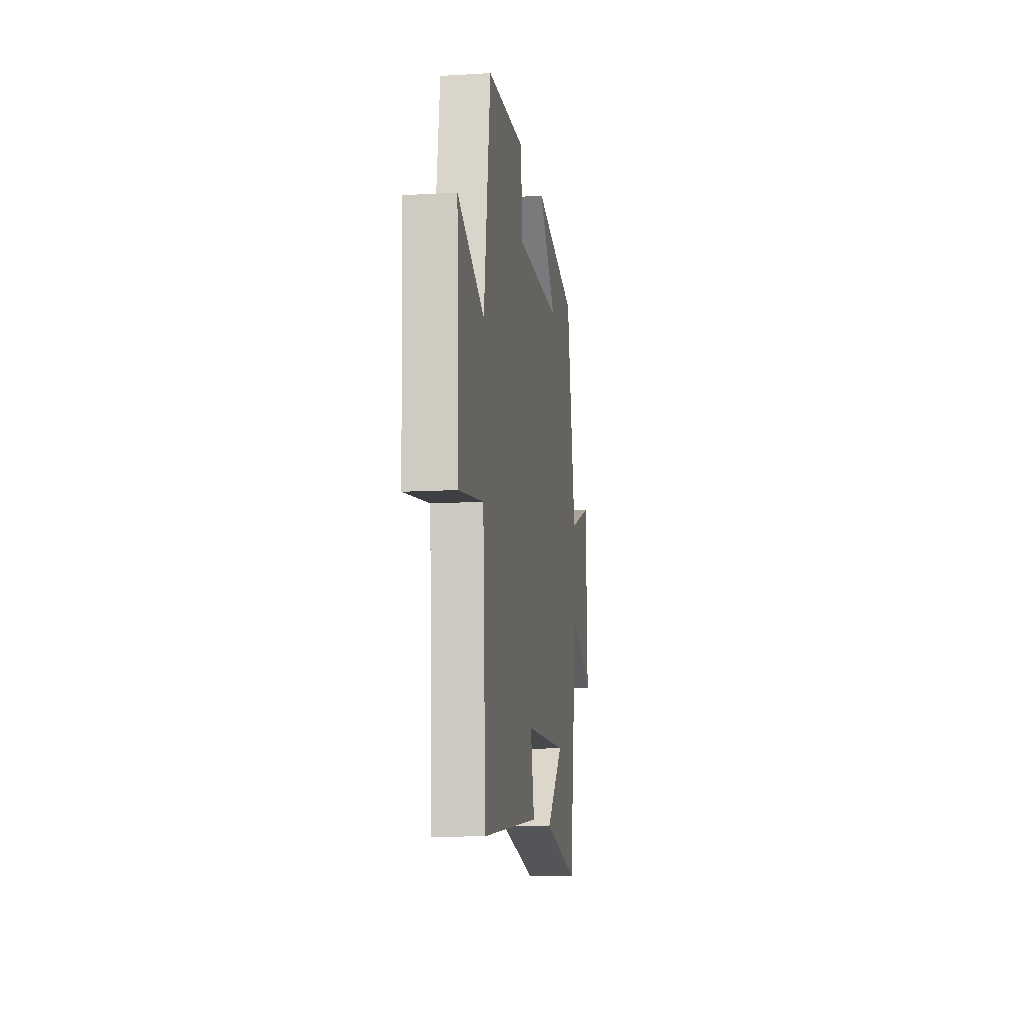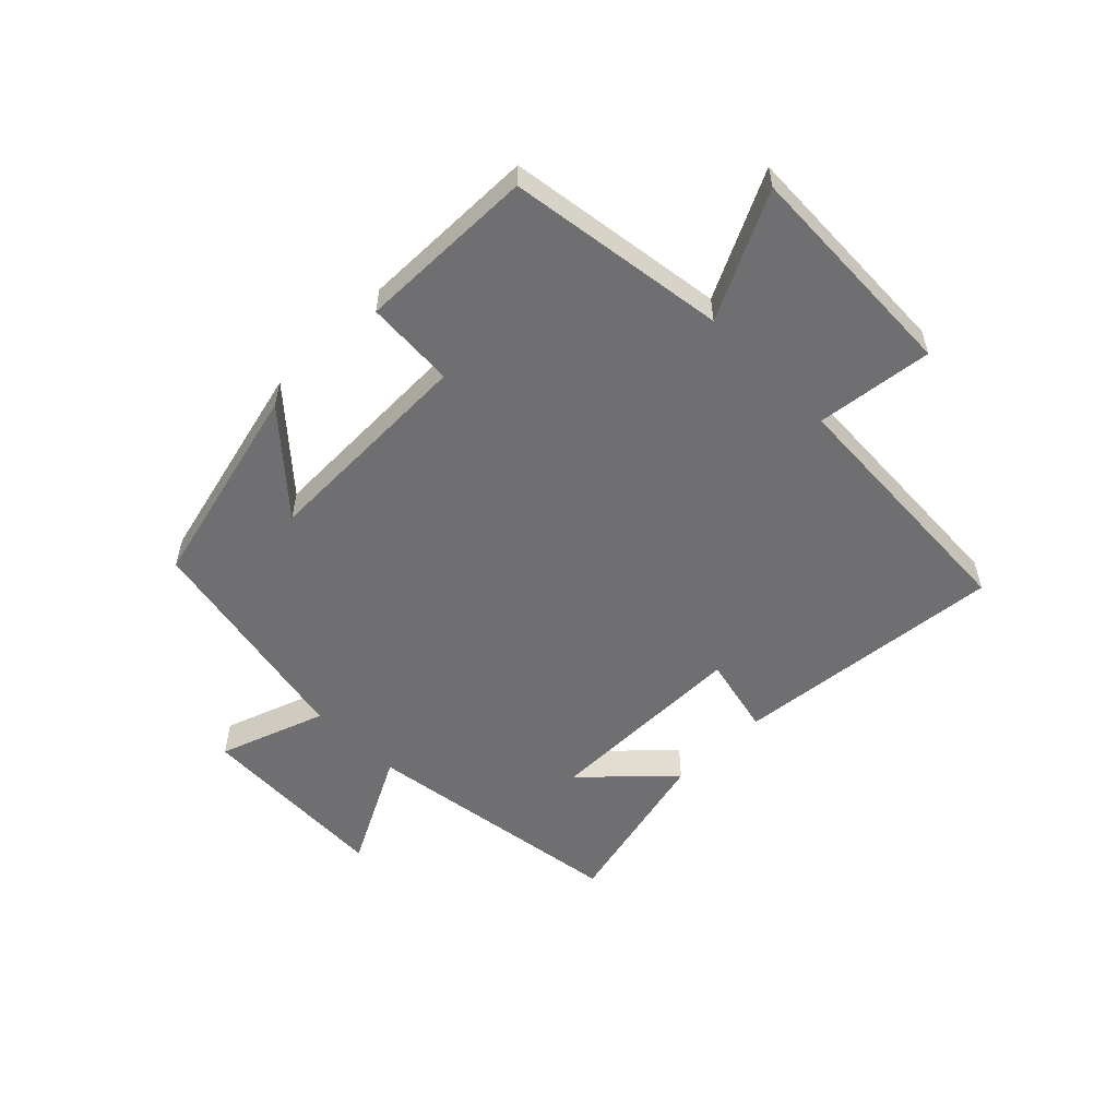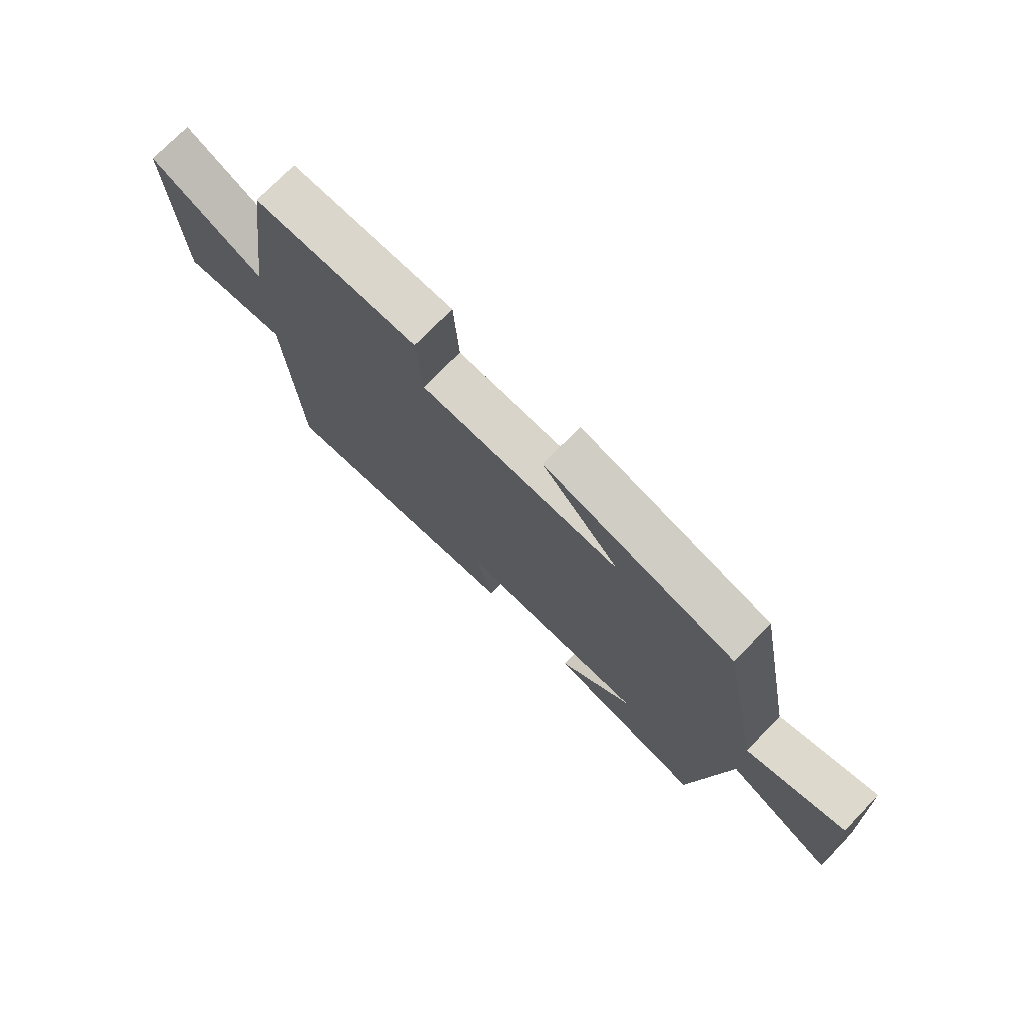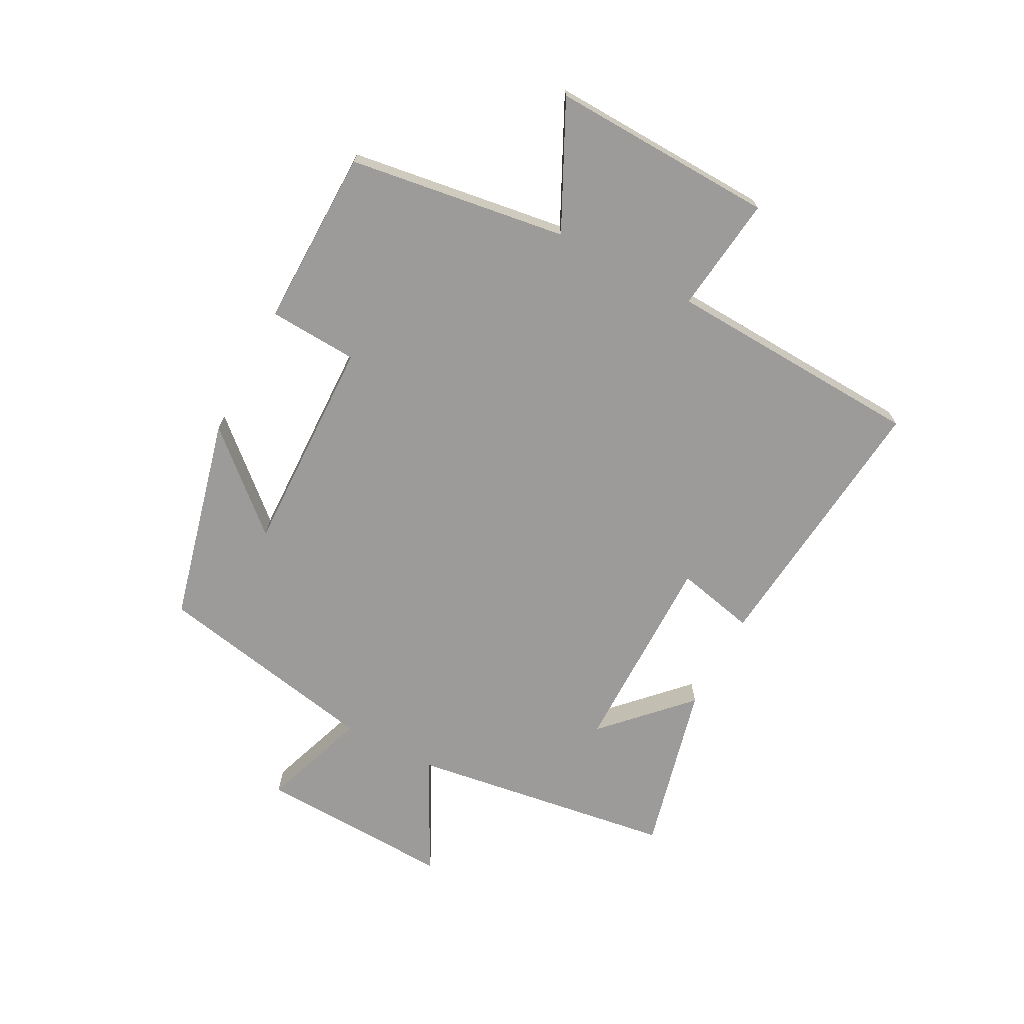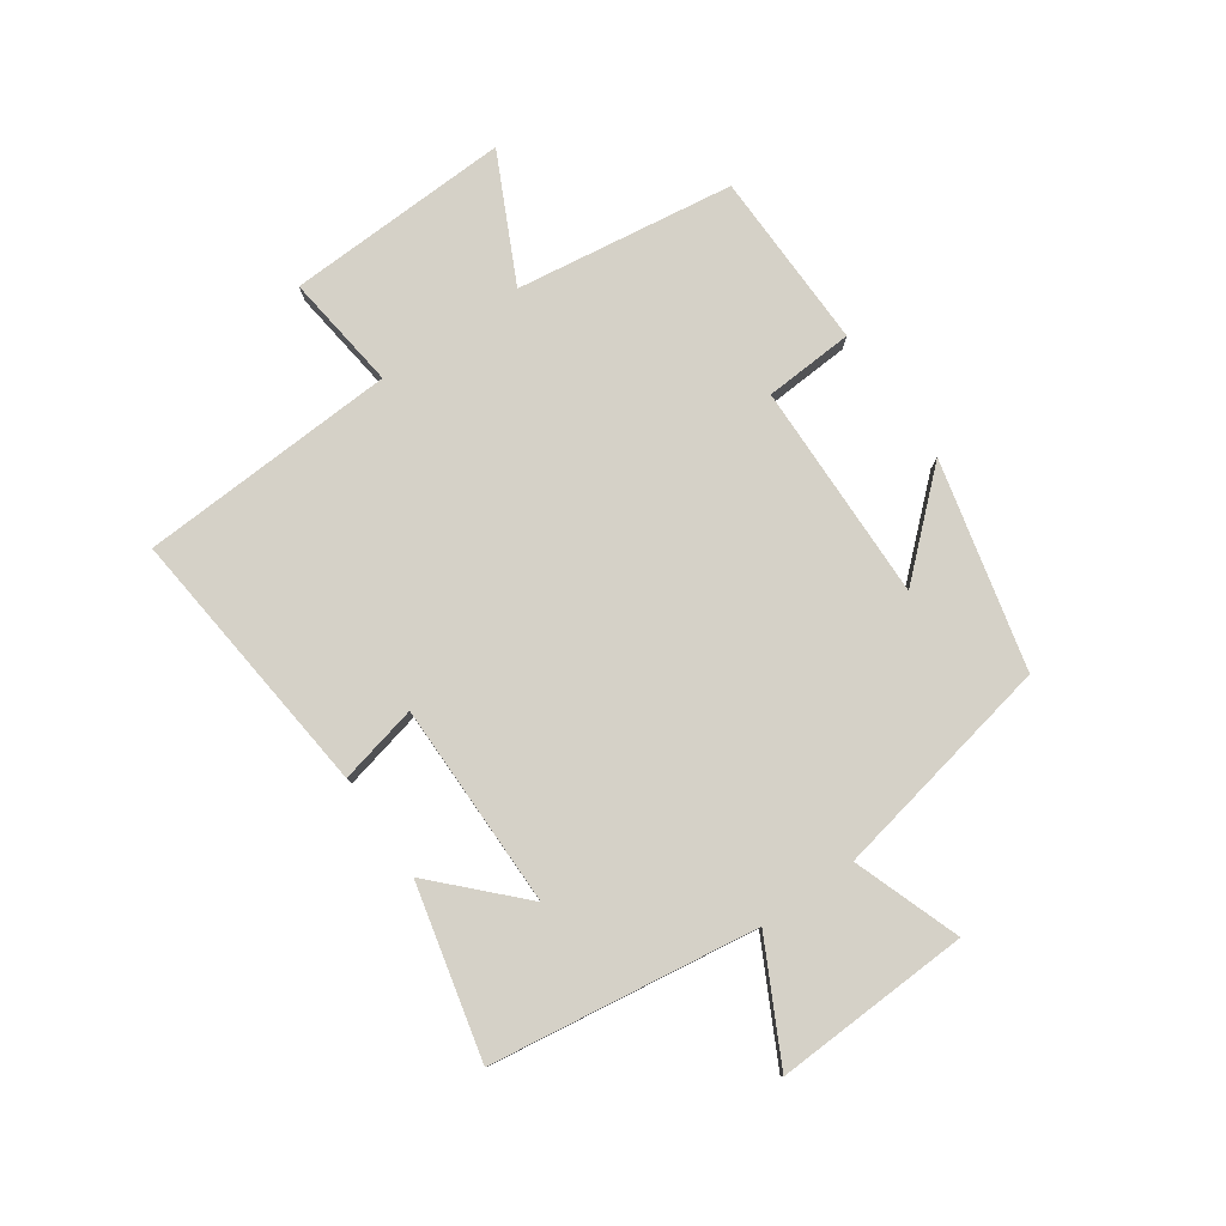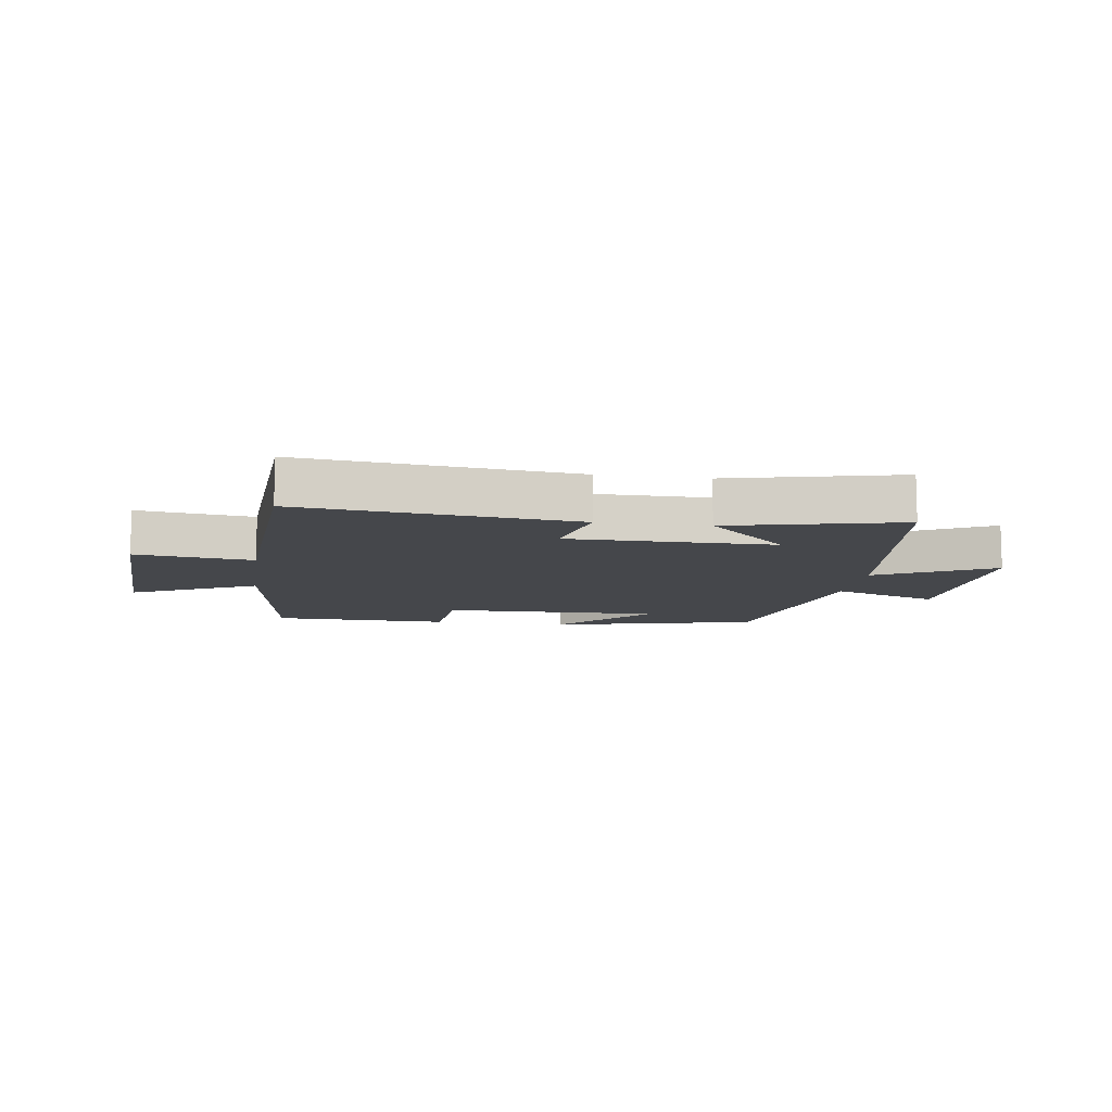
<metadata>
{"format":"obj","ext":"obj","renderer":"f3d","projection":"perspective","resolution":1024,"background":"white","views":[{"elev":-11.1,"azim":98.4,"up":"+Z"},{"elev":-54.7,"azim":44.8,"up":"+Y"},{"elev":74.2,"azim":-135.8,"up":"+Z"},{"elev":-69.8,"azim":62.3,"up":"+Y"},{"elev":79.5,"azim":-124.9,"up":"+Y"},{"elev":-10.3,"azim":171.5,"up":"+Y"}]}
</metadata>
<code>
v 0.448 0.07 0.495
v 0.5 0.07 0.131
v 0.708 0.07 0.233
v 0.694 0.07 -0.141
v 0.5 0.07 -0.117
v 0.478 0.07 -0.547
v 0.024 0.07 -0.5
v 0.054 0.07 -0.368
v -0.288 0.07 -0.368
v -0.152 0.07 -0.5
v -0.436 0.07 -0.568
v -0.5 0.07 -0.125
v -0.692 0.07 -0.224
v -0.678 0.07 0.102
v -0.5 0.07 0.039
v -0.426 0.07 0.416
v -0.081 0.07 0.5
v -0.222 0.07 0.343
v 0.142 0.07 0.351
v 0.151 0.07 0.5
v 0.448 0 0.495
v 0.5 0 0.131
v 0.708 0 0.233
v 0.694 0 -0.141
v 0.5 0 -0.117
v 0.478 0 -0.547
v 0.024 0 -0.5
v 0.054 0 -0.368
v -0.288 0 -0.368
v -0.152 0 -0.5
v -0.436 0 -0.568
v -0.5 0 -0.125
v -0.692 0 -0.224
v -0.678 0 0.102
v -0.5 0 0.039
v -0.426 0 0.416
v -0.081 0 0.5
v -0.222 0 0.343
v 0.142 0 0.351
v 0.151 0 0.5
f 19 20 1 2
f 18 19 2
f 15 16 17 18
f 15 18 2
f 12 13 14 15
f 12 15 2
f 9 10 11
f 9 11 12
f 8 9 12 2
f 7 8 2
f 6 7 2
f 5 6 2
f 2 3 4 5
f 22 21 40 39
f 22 39 38
f 38 37 36 35
f 22 38 35
f 35 34 33 32
f 22 35 32
f 31 30 29
f 32 31 29
f 22 32 29 28
f 22 28 27
f 22 27 26
f 22 26 25
f 25 24 23 22
f 1 21 22 2
f 2 22 23 3
f 3 23 24 4
f 4 24 25 5
f 5 25 26 6
f 6 26 27 7
f 7 27 28 8
f 8 28 29 9
f 9 29 30 10
f 10 30 31 11
f 11 31 32 12
f 12 32 33 13
f 13 33 34 14
f 14 34 35 15
f 15 35 36 16
f 16 36 37 17
f 17 37 38 18
f 18 38 39 19
f 19 39 40 20
f 20 40 21 1

</code>
